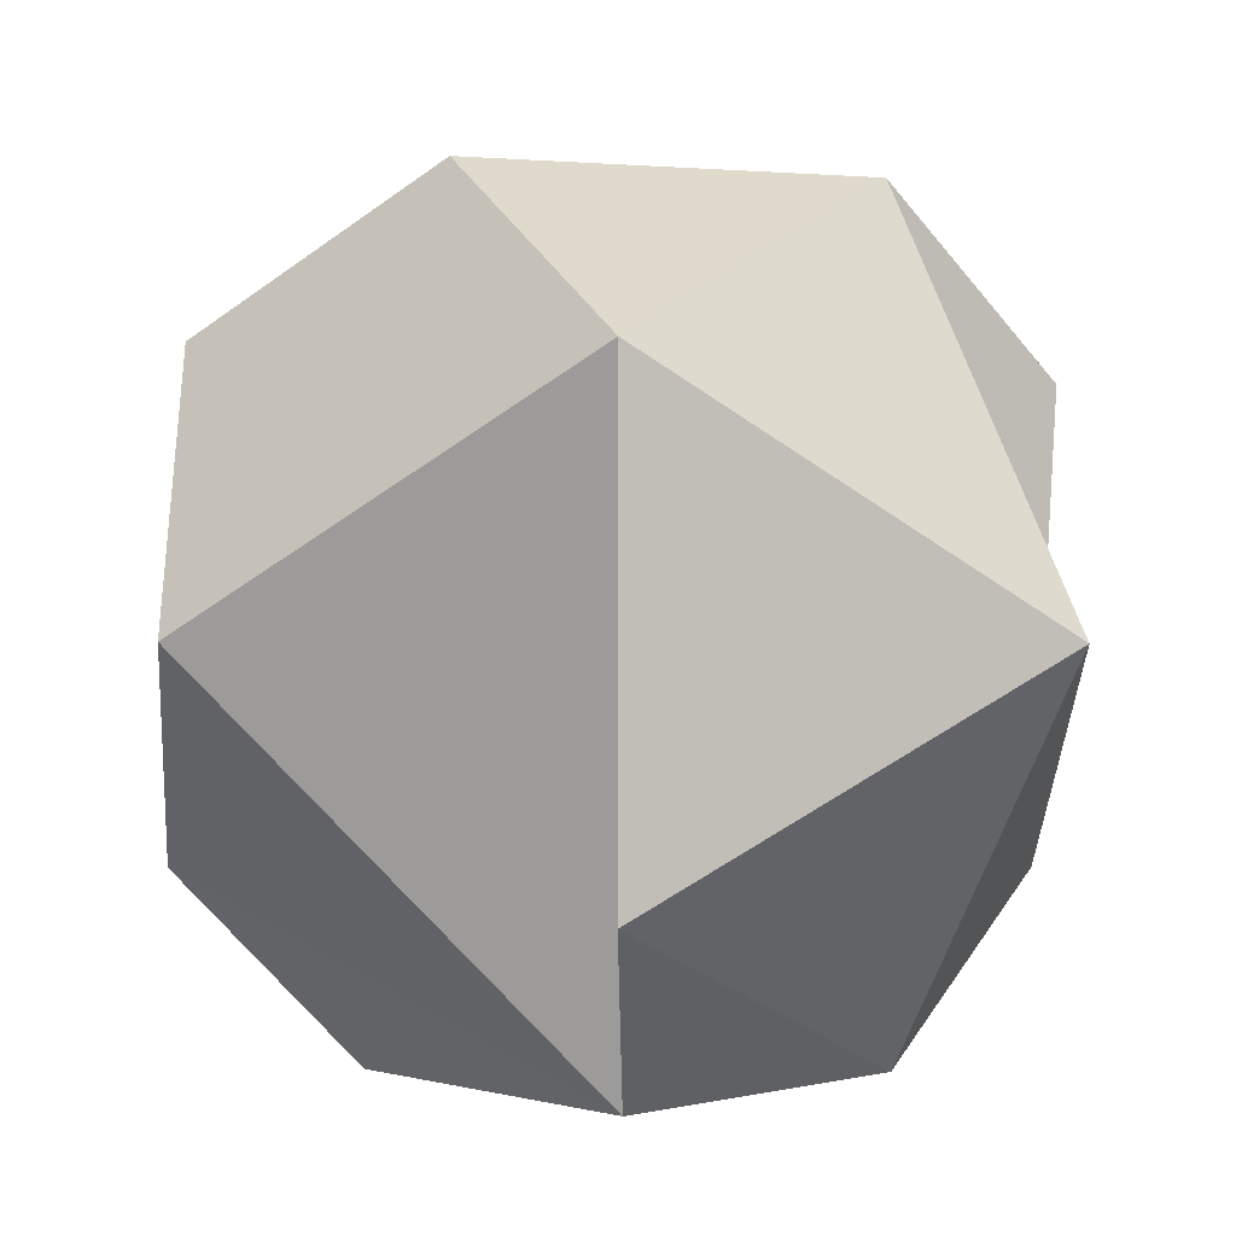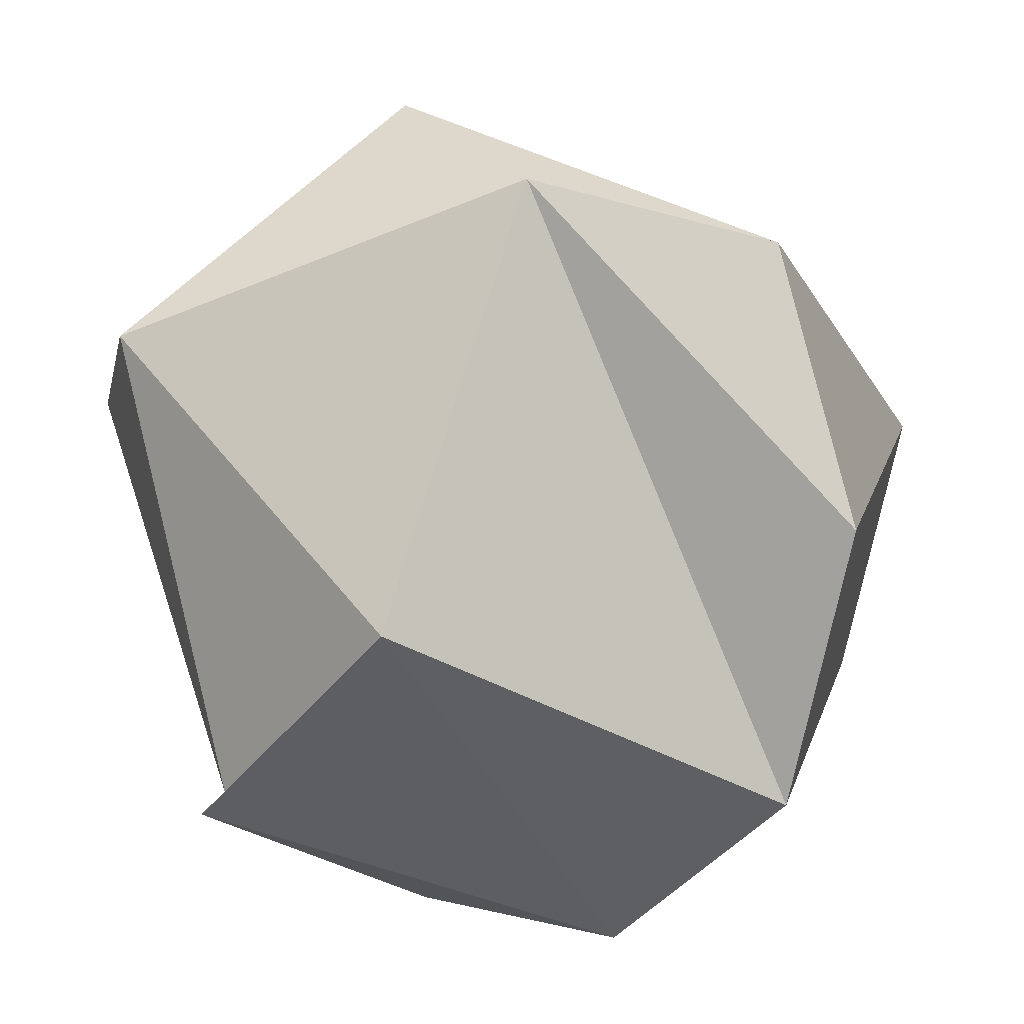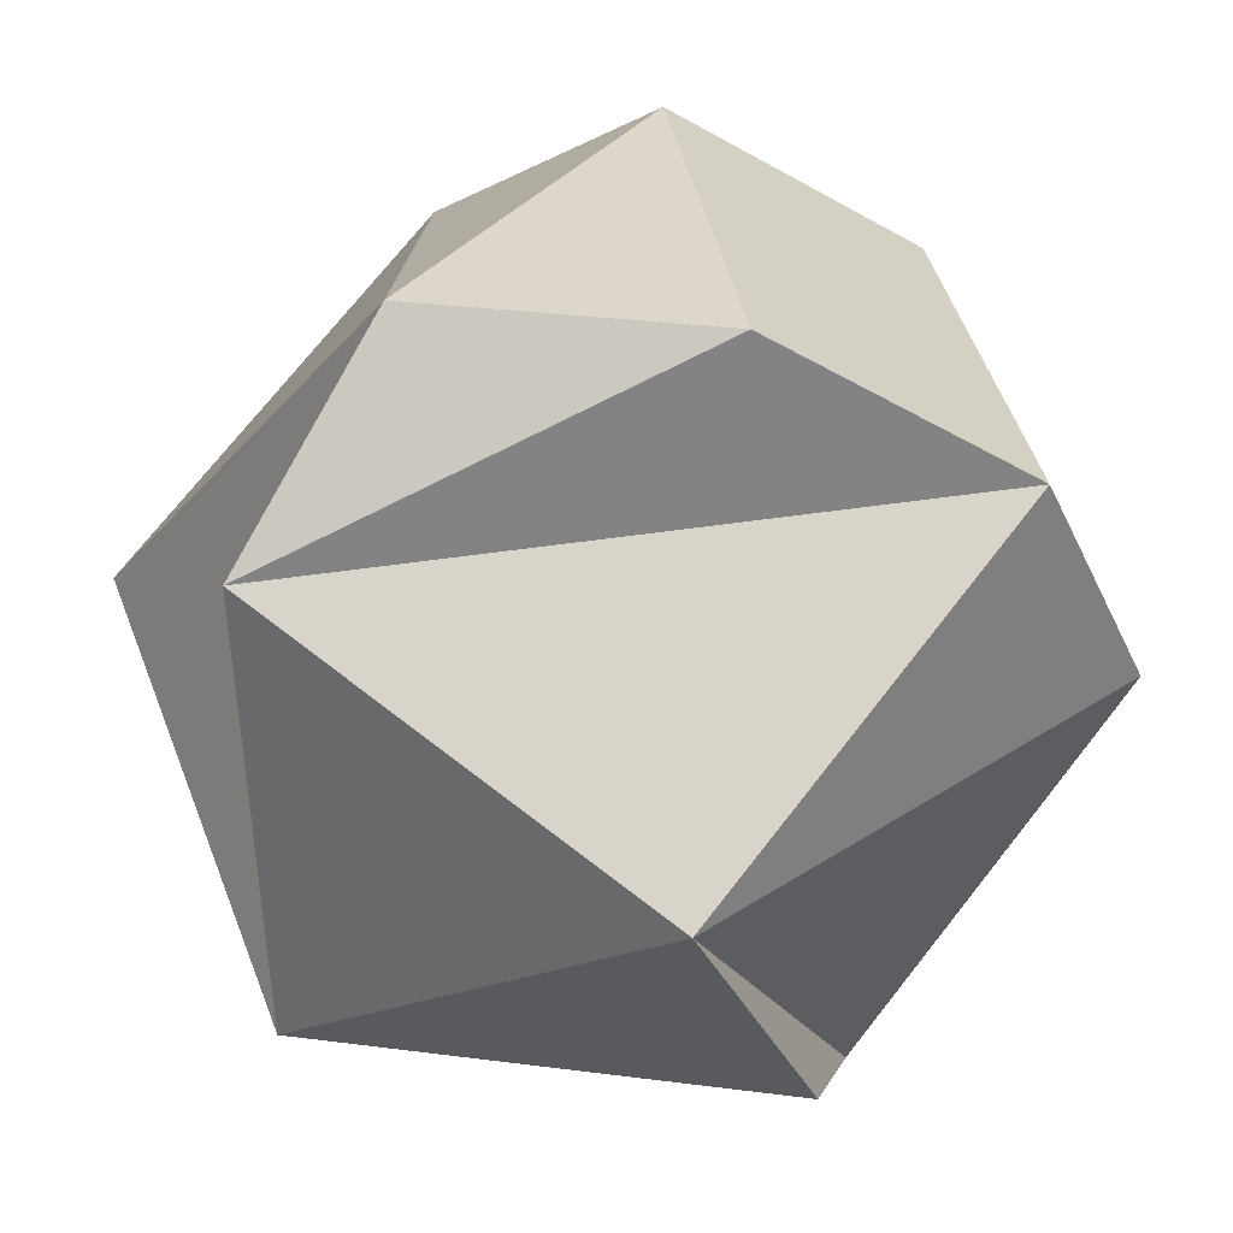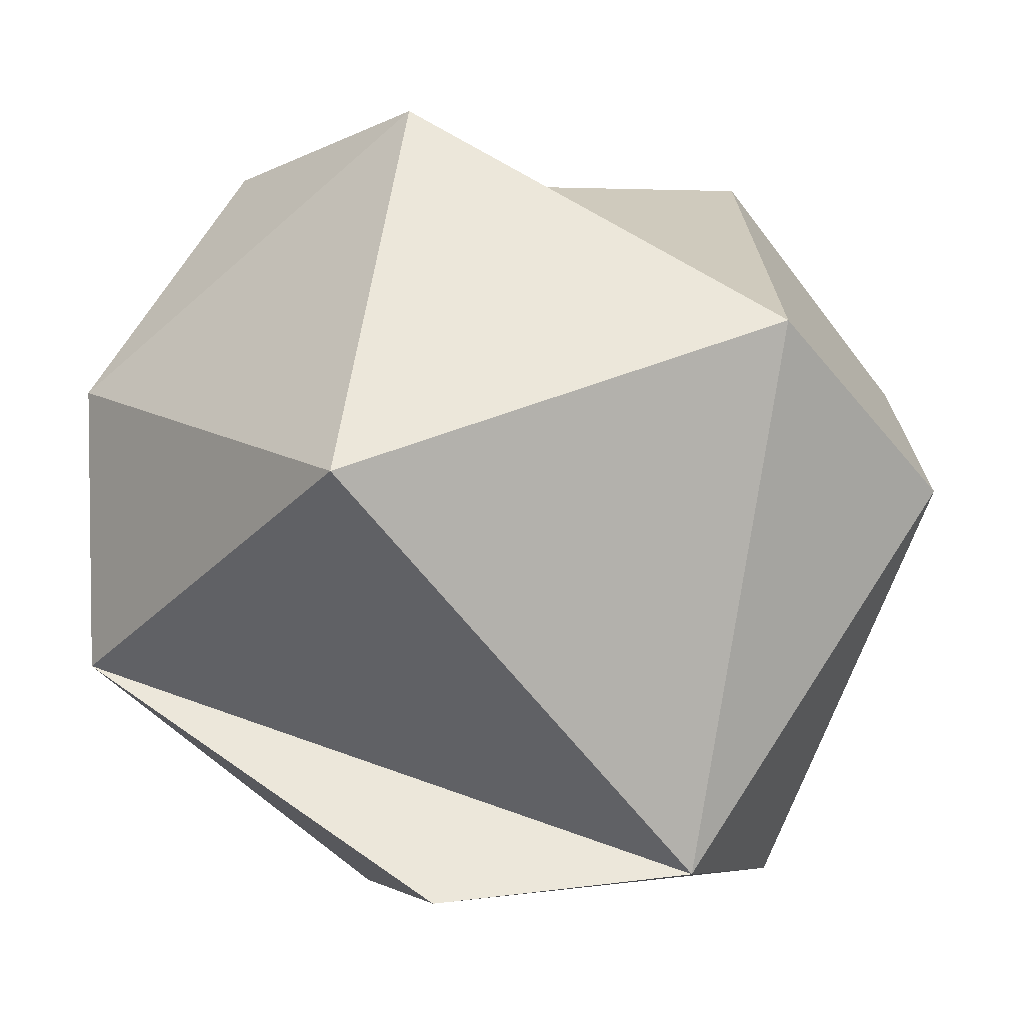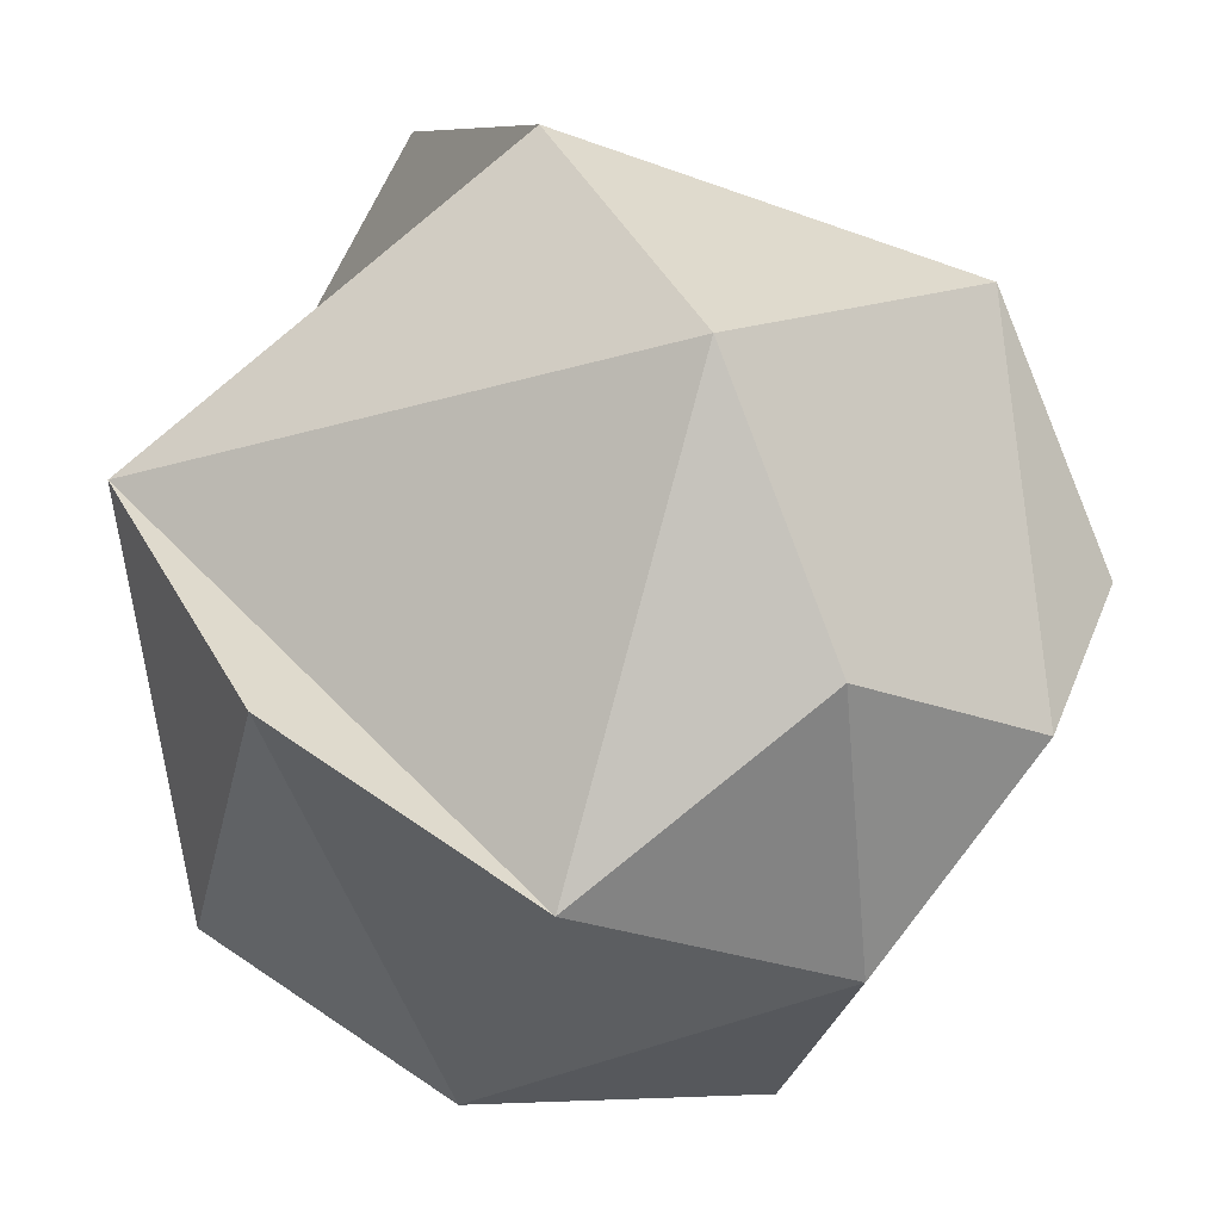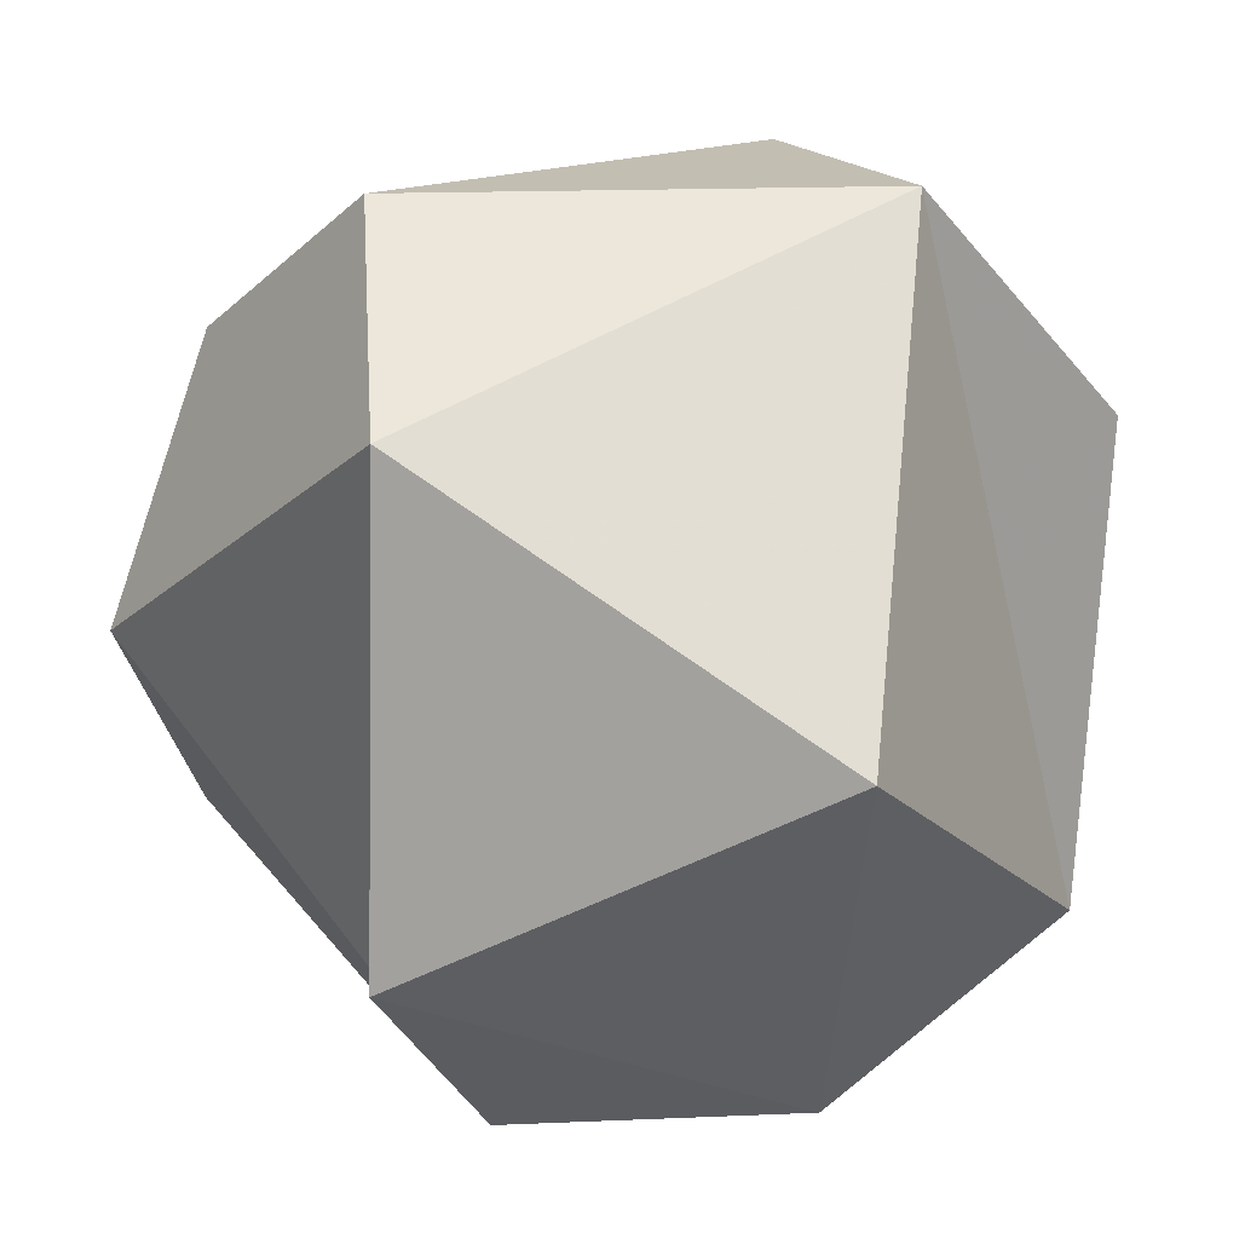
<metadata>
{"format":"obj","ext":"obj","renderer":"f3d","projection":"perspective","resolution":1024,"background":"white","views":[{"elev":4.4,"azim":-16.6,"up":"+Y"},{"elev":-42.0,"azim":114.2,"up":"+Z"},{"elev":30.8,"azim":136.5,"up":"+Y"},{"elev":52.5,"azim":125.1,"up":"+Z"},{"elev":-27.7,"azim":-155.8,"up":"+Y"},{"elev":17.4,"azim":13.2,"up":"+Y"}]}
</metadata>
<code>
v -0.2764 -0.4472 0.8506
v -0.8944 -0.4472 0
v 0.8944 0.4472 0
v -0.1625 -0.8507 0.5
v 0.4253 -0.8507 0.309
v 0.8506 -0.5257 0
v -0.5257 -0.8507 0
v -0.1625 -0.8507 -0.5
v -0.6882 -0.5257 -0.5
v 0.2629 -0.5257 -0.809
v 0.5878 0 0.809
v -0.9511 0 0.309
v -0.5878 0 -0.809
v 0.5878 0 -0.809
v -0.2629 0.5257 0.809
v -0.8506 0.5257 0
v -0.2629 0.5257 -0.809
v 0.5257 0.8507 0
v -0.4253 0.8507 0.309
v 0.1625 0.8507 -0.5
f 8 7 9
f 7 2 9
f 1 11 15
f 19 16 12
f 2 7 4
f 6 14 3
f 12 16 2
f 13 9 2
f 16 13 2
f 6 10 14
f 15 18 19
f 18 20 19
f 11 5 6
f 18 6 3
f 18 11 6
f 20 18 3
f 20 3 17
f 3 14 17
f 19 20 16
f 20 17 16
f 15 19 12
f 12 2 4
f 15 4 1
f 15 12 4
f 5 11 1
f 5 1 4
f 6 5 10
f 5 4 7
f 7 8 10
f 5 7 10
f 17 14 13
f 14 10 8
f 8 9 13
f 14 8 13
f 17 13 16
f 18 15 11

</code>
